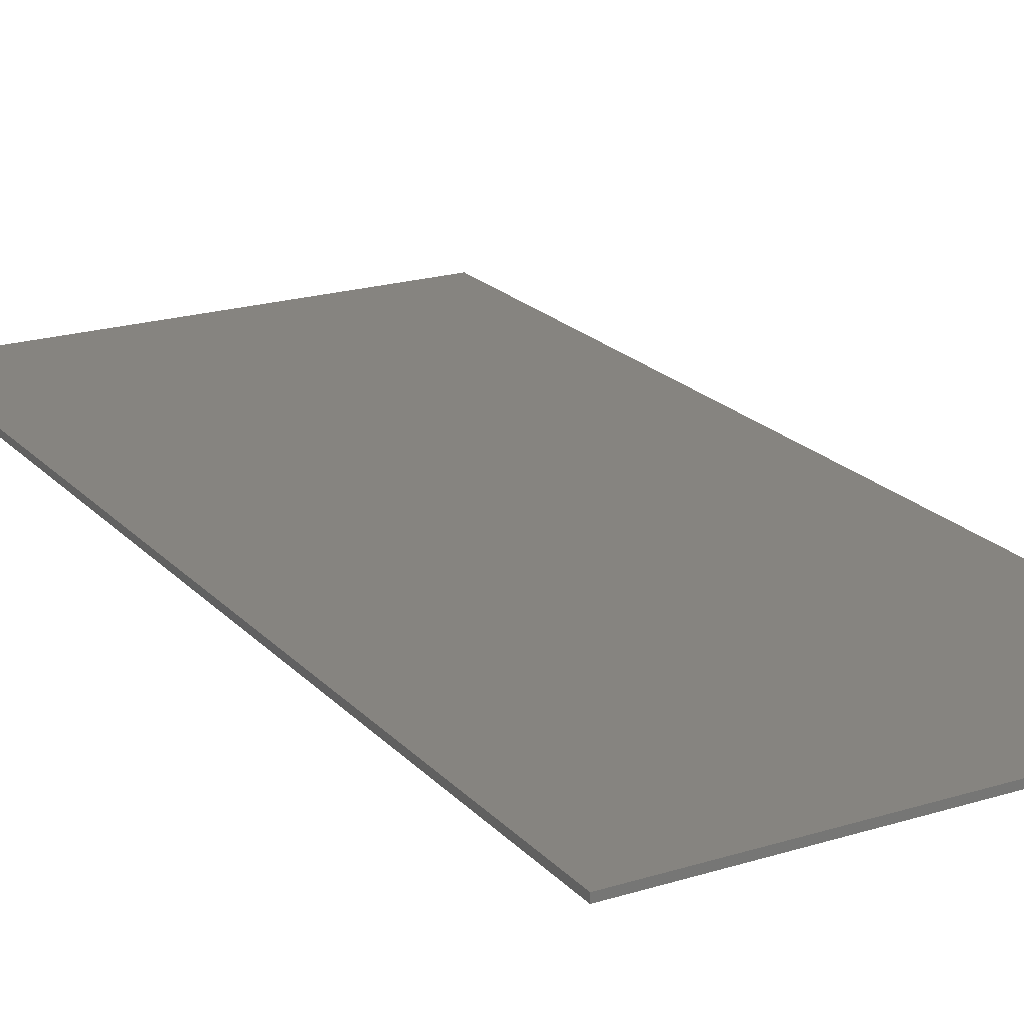
<metadata>
{"format":"stl","ext":"stl","renderer":"f3d","projection":"perspective","resolution":1024,"background":"white","views":[{"elev":20.5,"azim":-29.4,"up":"+Y"}]}
</metadata>
<code>
# stl→obj: 415 verts, 824 faces
v 3.6 0 7.6
v 3.6 0 -7.6
v -3.6 0 -7.6
v -3.6 0 7.6
v -3.6 -0.1 7.6
v 3.6 -0.1 7.6
v -3.6 -0.1 -7.6
v 3.6 -0.1 -7.6
v 1.2 -0.1 -2.8
v 1.84 -0.1 -2.8
v 1.835 -0.1 -2.716
v 1.818 -0.1 -2.634
v 1.791 -0.1 -2.555
v 1.754 -0.1 -2.48
v 1.708 -0.1 -2.41
v 1.653 -0.1 -2.348
v 1.59 -0.1 -2.292
v 1.52 -0.1 -2.246
v 1.445 -0.1 -2.209
v 1.366 -0.1 -2.182
v 1.284 -0.1 -2.166
v 1.2 -0.1 -2.16
v 1.117 -0.1 -2.166
v 1.034 -0.1 -2.182
v 0.9551 -0.1 -2.209
v 0.88 -0.1 -2.246
v 0.8104 -0.1 -2.292
v 0.7475 -0.1 -2.348
v 0.6922 -0.1 -2.41
v 0.6458 -0.1 -2.48
v 0.6087 -0.1 -2.555
v 0.5818 -0.1 -2.634
v 0.5655 -0.1 -2.716
v 0.56 -0.1 -2.8
v 0.5655 -0.1 -2.884
v 0.5818 -0.1 -2.966
v 0.6087 -0.1 -3.045
v 0.6458 -0.1 -3.12
v 0.6922 -0.1 -3.19
v 0.7475 -0.1 -3.252
v 0.8104 -0.1 -3.308
v 0.88 -0.1 -3.354
v 0.9551 -0.1 -3.391
v 1.034 -0.1 -3.418
v 1.117 -0.1 -3.434
v 1.2 -0.1 -3.44
v 1.284 -0.1 -3.434
v 1.366 -0.1 -3.418
v 1.445 -0.1 -3.391
v 1.52 -0.1 -3.354
v 1.59 -0.1 -3.308
v 1.653 -0.1 -3.252
v 1.708 -0.1 -3.19
v 1.754 -0.1 -3.12
v 1.791 -0.1 -3.045
v 1.818 -0.1 -2.966
v 1.835 -0.1 -2.884
v 1.84 -0.1 -2.16
v 0.56 -0.1 -2.16
v 0.56 -0.1 -3.44
v 1.84 -0.1 -3.44
v -0.36 -0.1 6.08
v -0.88 -0.1 6.28
v -1.04 -0.1 6
v -0.96 -0.1 5.92
v -0.44 -0.1 5.8
v -0.6 -0.1 5.8
v -0.84 -0.1 5.56
v -0.96 -0.1 5.56
v -0.96 -0.1 5.44
v -0.84 -0.1 5.44
v -0.92 -0.1 5.2
v -1.04 -0.1 5.2
v -1.04 -0.1 5.08
v -0.92 -0.1 5.08
v -0.84 -0.1 4.88
v -0.96 -0.1 4.88
v -0.96 -0.1 4.76
v -0.84 -0.1 4.76
v -0.68 -0.1 4.64
v -0.8 -0.1 4.64
v -0.8 -0.1 4.52
v -0.68 -0.1 4.52
v -1.12 -0.1 5.48
v -1.16 -0.1 5.04
v -1.08 -0.1 4.64
v -0.84 -0.1 4.32
v -0.44 -0.1 4.04
v -0.32 -0.1 4.56
v 0 -0.1 3.96
v 0 -0.1 4.48
v -0.56 -0.1 4.72
v -0.76 -0.1 5.08
v -0.76 -0.1 5.44
v -0.28 -0.1 6.24
v -0.88 -0.1 6.44
v -1.04 -0.1 6.36
v -1.24 -0.1 6.08
v -1.24 -0.1 5.92
v -1.2 -0.1 5.76
v -1.32 -0.1 5.44
v -1.36 -0.1 5.08
v -1.28 -0.1 4.68
v -1.16 -0.1 4.36
v -1.48 -0.1 4.44
v -1.48 -0.1 4.76
v -1.64 -0.1 4.64
v -1.64 -0.1 4.92
v -1.92 -0.1 4.72
v -1.76 -0.1 4.64
v -1.72 -0.1 4.84
v -2.04 -0.1 4.88
v -1.84 -0.1 5.04
v -2.04 -0.1 5.2
v -2.28 -0.1 5.08
v -2.16 -0.1 4.92
v -2.16 -0.1 5.2
v -2.32 -0.1 5.32
v -2.28 -0.1 5.48
v -2.68 -0.1 5.12
v -2.48 -0.1 5.04
v -2.48 -0.1 5.32
v -2.8 -0.1 5.32
v -2.6 -0.1 5.48
v -2.8 -0.1 5.64
v -0.96 -0.1 4.08
v -0.52 -0.1 3.8
v 0 -0.1 3.72
v -1.16 -0.1 3.8
v -1.4 -0.1 4.12
v -1.56 -0.1 4.04
v -1.76 -0.1 3.88
v -1.64 -0.1 4.28
v -1.92 -0.1 4.04
v -1.96 -0.1 4.28
v -2.2 -0.1 4.08
v -2.32 -0.1 4.36
v -1.96 -0.1 4.4
v -2.24 -0.1 4.64
v -2.48 -0.1 4.64
v -2.68 -0.1 4.48
v -2.52 -0.1 4.76
v -2.32 -0.1 4.8
v -2.44 -0.1 4.96
v -2.68 -0.1 4.96
v -2.84 -0.1 4.8
v -0.2 -0.1 6.04
v -0.32 -0.1 5.64
v -0.52 -0.1 5.56
v -0.6 -0.1 5.24
v -0.52 -0.1 4.96
v -0.28 -0.1 4.72
v 0 -0.1 4.64
v 1.04 -0.1 6
v 0.88 -0.1 6.28
v 0.36 -0.1 6.08
v 0.96 -0.1 5.92
v 0.44 -0.1 5.8
v 0.6 -0.1 5.8
v 0.96 -0.1 5.44
v 0.96 -0.1 5.56
v 0.84 -0.1 5.56
v 0.84 -0.1 5.44
v 1.04 -0.1 5.08
v 1.04 -0.1 5.2
v 0.92 -0.1 5.2
v 0.92 -0.1 5.08
v 0.96 -0.1 4.76
v 0.96 -0.1 4.88
v 0.84 -0.1 4.88
v 0.84 -0.1 4.76
v 0.8 -0.1 4.52
v 0.8 -0.1 4.64
v 0.68 -0.1 4.64
v 0.68 -0.1 4.52
v 1.12 -0.1 5.48
v 1.16 -0.1 5.04
v 1.08 -0.1 4.64
v 0.84 -0.1 4.32
v 0.44 -0.1 4.04
v 0.32 -0.1 4.56
v 0.56 -0.1 4.72
v 0.76 -0.1 5.08
v 0.76 -0.1 5.44
v 0.88 -0.1 6.44
v 0.28 -0.1 6.24
v 1.04 -0.1 6.36
v 1.24 -0.1 6.08
v 1.24 -0.1 5.92
v 1.2 -0.1 5.76
v 1.32 -0.1 5.44
v 1.36 -0.1 5.08
v 1.28 -0.1 4.68
v 1.16 -0.1 4.36
v 1.48 -0.1 4.44
v 1.48 -0.1 4.76
v 1.64 -0.1 4.64
v 1.64 -0.1 4.92
v 1.72 -0.1 4.84
v 1.76 -0.1 4.64
v 1.92 -0.1 4.72
v 2.04 -0.1 4.88
v 1.84 -0.1 5.04
v 2.04 -0.1 5.2
v 2.16 -0.1 5.2
v 2.16 -0.1 4.92
v 2.28 -0.1 5.08
v 2.32 -0.1 5.32
v 2.28 -0.1 5.48
v 2.48 -0.1 5.32
v 2.48 -0.1 5.04
v 2.68 -0.1 5.12
v 2.8 -0.1 5.32
v 2.6 -0.1 5.48
v 2.8 -0.1 5.64
v 0.96 -0.1 4.08
v 0.52 -0.1 3.8
v 1.16 -0.1 3.8
v 1.4 -0.1 4.12
v 1.56 -0.1 4.04
v 1.76 -0.1 3.88
v 1.64 -0.1 4.28
v 1.92 -0.1 4.04
v 1.96 -0.1 4.28
v 2.2 -0.1 4.08
v 2.24 -0.1 4.64
v 1.96 -0.1 4.4
v 2.32 -0.1 4.36
v 2.48 -0.1 4.64
v 2.68 -0.1 4.48
v 2.44 -0.1 4.96
v 2.32 -0.1 4.8
v 2.52 -0.1 4.76
v 2.68 -0.1 4.96
v 2.84 -0.1 4.8
v 0.2 -0.1 6.04
v 0.32 -0.1 5.64
v 0.52 -0.1 5.56
v 0.6 -0.1 5.24
v 0.52 -0.1 4.96
v 0.28 -0.1 4.72
v -1.56 -0.1 2.6
v -1.76 -0.1 2.64
v -1.88 -0.1 2.48
v -1.52 -0.1 2.04
v -1.84 -0.1 1.36
v -1.72 -0.1 0.32
v -1.28 -0.1 0.36
v -1.56 -0.1 0.12
v -1.4 -0.1 0.16
v -1.32 -0.1 1.36
v -1.36 -0.1 2.4
v -1.2 -0.1 2.08
v -1.12 -0.1 2.68
v -1 -0.1 2.28
v -0.8 -0.1 2.68
v -0.88 -0.1 2.2
v -0.56 -0.1 2.32
v -0.92 -0.1 1.36
v -0.52 -0.1 1.36
v -0.88 -0.1 0.32
v -0.56 -0.1 0.32
v -0.76 -0.1 0.16
v -0.64 -0.1 0.16
v -0.36 -0.1 2.08
v -0.32 -0.1 2.56
v -0.2 -0.1 2.32
v -0.04 -0.1 2.64
v 0.24 -0.1 2.56
v -0.04 -0.1 2.28
v 0.32 -0.1 2.32
v 0 -0.1 2.08
v 0.32 -0.1 1.88
v -0.12 -0.1 1.36
v 0.2 -0.1 1.12
v -0.16 -0.1 0.6
v 0.16 -0.1 0.52
v -0.08 -0.1 0.28
v 0.08 -0.1 0.24
v 0.28 -0.1 0.48
v 0.28 -0.1 0.24
v 0.96 -0.1 2.28
v 0.76 -0.1 2.36
v 0.56 -0.1 2.28
v 0.48 -0.1 2.08
v 1.04 -0.1 2.08
v 0.52 -0.1 1.8
v 0.96 -0.1 1.8
v 0.72 -0.1 1.72
v 0.88 -0.1 1.48
v 0.76 -0.1 1.56
v 0.6 -0.1 1.48
v 0.52 -0.1 1
v 0.84 -0.1 0.88
v 0.56 -0.1 0.28
v 0.88 -0.1 0.28
v 0.72 -0.1 0.2
v 1.12 -0.1 1.28
v 1.16 -0.1 1.12
v 1.32 -0.1 1.16
v 1.48 -0.1 1.32
v 1.2 -0.1 1.52
v 1.52 -0.1 1.52
v 1.48 -0.1 1.76
v 1.64 -0.1 1.56
v 1.8 -0.1 1.8
v 1.84 -0.1 1.52
v 2.04 -0.1 1.64
v 2.12 -0.1 1.4
v 1.84 -0.1 1.28
v 2.08 -0.1 1.12
v 1.96 -0.1 0.88
v 1.72 -0.1 1.16
v 1.72 -0.1 0.88
v 1.44 -0.1 1.08
v 1.52 -0.1 0.84
v 1.2 -0.1 0.92
v 1.32 -0.1 0.68
v 1.04 -0.1 0.68
v 1.28 -0.1 0.56
v 1.08 -0.1 0.4
v 1.24 -0.1 0.24
v 1.36 -0.1 0.48
v 1.44 -0.1 0.2
v 1.68 -0.1 0.56
v 1.72 -0.1 0.36
v 2 -0.1 0.64
v 2.12 -0.1 0.56
v 1.92 -0.1 0.24
v 2.08 -0.1 0.24
v 2.24 -0.1 0.4
v -1.92 -0.1 3
v -2.12 -0.1 2.92
v -2.28 -0.1 2.72
v -2.32 -0.1 2.4
v -2.32 -0.1 1.16
v -2.2 -0.1 0.12
v -2.12 -0.1 -0.08
v -1.92 -0.1 -0.2
v -1.64 -0.1 -0.28
v -1.4 -0.1 -0.28
v -1.12 -0.1 -0.16
v -1.32 -0.1 0.12
v -0.96 -0.1 -0.28
v -0.72 -0.1 -0.32
v -0.48 -0.1 -0.2
v -0.24 -0.1 -0.16
v 0.04 -0.1 -0.24
v 0.44 -0.1 -0.2
v 0.64 -0.1 -0.28
v 0.92 -0.1 -0.2
v 1.2 -0.1 -0.24
v 1.56 -0.1 -0.28
v 2 -0.1 -0.28
v 2.28 -0.1 -0.12
v 2.44 -0.1 0.08
v 2.56 -0.1 0.4
v 2.56 -0.1 0.68
v 2.4 -0.1 0.84
v 2.44 -0.1 1.16
v 2.4 -0.1 1.6
v 2.24 -0.1 1.92
v 2 -0.1 2.08
v 1.68 -0.1 2.16
v 1.28 -0.1 2.16
v 1.24 -0.1 2.44
v 1.04 -0.1 2.68
v 0.8 -0.1 2.76
v 0.48 -0.1 2.76
v 0.28 -0.1 2.96
v -0.08 -0.1 3.08
v -0.4 -0.1 3
v -0.56 -0.1 2.88
v -0.72 -0.1 3.04
v -1.04 -0.1 3.08
v -1.28 -0.1 3.04
v -1.56 -0.1 2.92
v -1.76 -0.1 3
v -2 -0.1 -0.76
v -2 -0.1 -1
v 2 -0.1 -1
v 2 -0.1 -0.76
v -2 -0.1 -1.64
v -2 -0.1 -1.88
v 0 -0.1 -1.88
v 0 -0.1 -1.64
v -2 -0.1 -2.52
v -2 -0.1 -2.76
v -0.64 -0.1 -2.76
v -0.64 -0.1 -2.52
v -2 -0.1 -3.4
v -2 -0.1 -3.64
v -0.64 -0.1 -3.64
v -0.64 -0.1 -3.4
v -2 -0.1 -4.28
v -2 -0.1 -4.52
v 0 -0.1 -4.52
v 0 -0.1 -4.28
v 0.92 -0.1 -1.76
v 0.16 -0.1 -2.28
v 0.16 -0.1 -3.4
v 0.72 -0.1 -4
v 1.8 -0.1 -4.04
v 2.44 -0.1 -3.6
v 2.52 -0.1 -2.44
v 1.88 -0.1 -1.8
v 1.2 -0.1 -5.6
v 0.36 -0.1 -6.32
v -0.28 -0.1 -6.44
v 0.8 -0.1 -6.72
v 1.72 -0.1 -5.84
v 1.28 -0.1 -6.04
v 2.16 -0.1 -5.92
v -3.6 -0.1 0
v 3.6 -0.1 0
f 1 2 3
f 3 4 1
f 5 6 1
f 1 4 5
f 7 5 4
f 4 3 7
f 8 7 3
f 3 2 8
f 6 8 2
f 2 1 6
f 9 10 11
f 9 11 12
f 9 12 13
f 9 13 14
f 9 14 15
f 9 15 16
f 9 16 17
f 9 17 18
f 9 18 19
f 9 19 20
f 9 20 21
f 9 21 22
f 9 22 23
f 9 23 24
f 9 24 25
f 9 25 26
f 9 26 27
f 9 27 28
f 9 28 29
f 9 29 30
f 9 30 31
f 9 31 32
f 9 32 33
f 9 33 34
f 9 34 35
f 9 35 36
f 9 36 37
f 9 37 38
f 9 38 39
f 9 39 40
f 9 40 41
f 9 41 42
f 9 42 43
f 9 43 44
f 9 44 45
f 9 45 46
f 9 46 47
f 9 47 48
f 9 48 49
f 9 49 50
f 9 50 51
f 9 51 52
f 9 52 53
f 9 53 54
f 9 54 55
f 9 55 56
f 9 56 57
f 9 57 10
f 11 10 58
f 12 11 58
f 13 12 58
f 14 13 58
f 15 14 58
f 16 15 58
f 17 16 58
f 18 17 58
f 19 18 58
f 20 19 58
f 21 20 58
f 22 21 58
f 23 22 59
f 24 23 59
f 25 24 59
f 26 25 59
f 27 26 59
f 28 27 59
f 29 28 59
f 30 29 59
f 31 30 59
f 32 31 59
f 33 32 59
f 34 33 59
f 35 34 60
f 36 35 60
f 37 36 60
f 38 37 60
f 39 38 60
f 40 39 60
f 41 40 60
f 42 41 60
f 43 42 60
f 44 43 60
f 45 44 60
f 46 45 60
f 47 46 61
f 48 47 61
f 49 48 61
f 50 49 61
f 51 50 61
f 52 51 61
f 53 52 61
f 54 53 61
f 55 54 61
f 56 55 61
f 57 56 61
f 10 57 61
f 62 63 64
f 64 65 62
f 66 62 65
f 65 67 66
f 68 69 70
f 70 71 68
f 72 73 74
f 74 75 72
f 76 77 78
f 78 79 76
f 80 81 82
f 82 83 80
f 68 67 65
f 65 69 68
f 65 84 69
f 70 69 84
f 84 73 70
f 73 84 85
f 85 74 73
f 77 74 85
f 85 86 77
f 77 86 78
f 81 78 86
f 86 82 81
f 86 87 82
f 83 82 87
f 87 88 83
f 89 83 88
f 88 90 89
f 89 90 91
f 80 83 89
f 89 92 80
f 80 92 79
f 79 81 80
f 79 78 81
f 76 79 92
f 75 76 92
f 92 93 75
f 77 76 75
f 75 74 77
f 72 75 93
f 93 71 72
f 72 71 70
f 70 73 72
f 71 93 94
f 94 68 71
f 67 68 94
f 62 95 96
f 96 63 62
f 63 96 97
f 97 64 63
f 64 97 98
f 98 99 64
f 65 64 99
f 99 100 65
f 84 65 100
f 100 101 84
f 85 84 101
f 101 102 85
f 85 102 103
f 103 86 85
f 104 86 103
f 103 105 104
f 105 103 106
f 106 107 105
f 108 107 106
f 109 110 111
f 111 112 109
f 112 111 113
f 113 114 112
f 115 116 117
f 117 118 115
f 119 118 117
f 120 121 122
f 122 123 120
f 123 122 124
f 124 125 123
f 87 86 104
f 104 126 87
f 88 87 126
f 126 127 88
f 90 88 127
f 127 128 90
f 129 127 126
f 126 130 129
f 129 130 131
f 131 132 129
f 131 130 133
f 133 134 131
f 134 133 135
f 135 136 134
f 137 138 139
f 139 140 137
f 140 141 137
f 142 143 144
f 144 145 142
f 145 146 142
f 147 95 62
f 62 66 147
f 148 147 66
f 66 149 148
f 149 66 67
f 67 94 149
f 150 149 94
f 94 93 150
f 151 150 93
f 93 92 151
f 152 151 92
f 92 89 152
f 153 152 89
f 89 91 153
f 154 155 156
f 156 157 154
f 157 156 158
f 158 159 157
f 160 161 162
f 162 163 160
f 164 165 166
f 166 167 164
f 168 169 170
f 170 171 168
f 172 173 174
f 174 175 172
f 157 159 162
f 162 161 157
f 157 161 176
f 176 161 160
f 160 165 176
f 177 176 165
f 165 164 177
f 177 164 169
f 169 178 177
f 169 168 178
f 178 168 173
f 173 172 178
f 178 172 179
f 179 172 175
f 175 180 179
f 180 175 181
f 181 90 180
f 181 91 90
f 181 175 174
f 174 182 181
f 171 182 174
f 174 173 171
f 168 171 173
f 170 182 171
f 182 170 167
f 167 183 182
f 167 170 169
f 169 164 167
f 183 167 166
f 166 163 183
f 160 163 166
f 166 165 160
f 184 183 163
f 163 162 184
f 159 184 162
f 185 186 156
f 156 155 185
f 187 185 155
f 155 154 187
f 188 187 154
f 154 189 188
f 189 154 157
f 157 190 189
f 190 157 176
f 176 191 190
f 191 176 177
f 177 192 191
f 193 192 177
f 177 178 193
f 193 178 194
f 194 195 193
f 196 193 195
f 195 197 196
f 198 196 197
f 199 200 201
f 201 202 199
f 203 199 202
f 202 204 203
f 205 206 207
f 207 208 205
f 209 205 208
f 210 211 212
f 212 213 210
f 214 210 213
f 213 215 214
f 194 178 179
f 179 216 194
f 216 179 180
f 180 217 216
f 217 180 90
f 90 128 217
f 216 217 218
f 218 219 216
f 220 219 218
f 218 221 220
f 222 219 220
f 220 223 222
f 224 222 223
f 223 225 224
f 226 227 228
f 228 229 226
f 229 228 230
f 231 232 233
f 233 234 231
f 234 233 235
f 156 186 236
f 236 158 156
f 158 236 237
f 237 238 158
f 159 158 238
f 238 184 159
f 184 238 239
f 239 183 184
f 183 239 240
f 240 182 183
f 182 240 241
f 241 181 182
f 181 241 153
f 153 91 181
f 242 243 244
f 244 245 242
f 245 244 246
f 246 247 245
f 248 245 247
f 247 249 248
f 248 249 250
f 245 248 251
f 252 245 251
f 251 253 252
f 254 252 253
f 253 255 254
f 256 254 255
f 255 257 256
f 258 256 257
f 257 259 258
f 260 258 259
f 259 261 260
f 262 260 261
f 261 263 262
f 262 263 264
f 258 260 265
f 265 266 258
f 266 265 267
f 267 268 266
f 269 268 267
f 267 270 269
f 271 269 270
f 270 272 271
f 273 271 272
f 272 274 273
f 275 273 274
f 274 276 275
f 277 275 276
f 276 278 277
f 277 278 279
f 279 280 277
f 280 279 281
f 282 283 284
f 284 285 282
f 286 282 285
f 285 287 286
f 288 286 287
f 287 289 288
f 290 291 292
f 292 293 290
f 294 290 293
f 293 295 294
f 296 294 295
f 295 297 296
f 298 299 300
f 300 301 298
f 302 298 301
f 301 303 302
f 304 302 303
f 303 305 304
f 306 304 305
f 305 307 306
f 308 306 307
f 307 309 308
f 309 307 310
f 310 311 309
f 312 311 310
f 310 313 312
f 314 312 313
f 313 315 314
f 316 314 315
f 315 317 316
f 318 316 317
f 317 319 318
f 320 318 319
f 319 321 320
f 320 321 322
f 322 323 320
f 323 322 324
f 324 325 323
f 325 324 326
f 326 327 325
f 325 327 312
f 312 314 325
f 328 327 326
f 326 329 328
f 328 329 330
f 330 331 328
f 244 243 332
f 332 333 244
f 244 333 334
f 334 335 244
f 246 244 335
f 335 336 246
f 247 246 336
f 336 337 247
f 247 337 338
f 338 249 247
f 249 338 339
f 339 340 249
f 249 340 341
f 341 342 249
f 249 342 343
f 343 250 249
f 263 343 342
f 342 344 263
f 263 344 345
f 345 264 263
f 264 345 346
f 346 278 264
f 278 346 347
f 347 279 278
f 279 347 348
f 348 281 279
f 281 348 349
f 349 295 281
f 297 295 349
f 349 350 297
f 297 350 351
f 351 296 297
f 322 296 351
f 351 352 322
f 324 322 352
f 352 353 324
f 324 353 329
f 329 326 324
f 329 353 354
f 354 330 329
f 330 354 355
f 355 356 330
f 331 330 356
f 356 357 331
f 331 357 358
f 358 328 331
f 328 358 359
f 359 327 328
f 312 327 359
f 359 311 312
f 311 359 360
f 360 309 311
f 309 360 361
f 361 308 309
f 308 361 362
f 362 306 308
f 306 362 363
f 363 364 306
f 304 306 364
f 364 365 304
f 286 304 365
f 365 282 286
f 282 365 366
f 366 367 282
f 283 282 367
f 367 368 283
f 283 368 369
f 369 269 283
f 269 369 370
f 370 268 269
f 268 370 371
f 371 266 268
f 266 371 372
f 372 373 266
f 258 266 373
f 373 256 258
f 256 373 374
f 374 254 256
f 254 374 375
f 375 376 254
f 252 254 376
f 376 377 252
f 252 377 242
f 242 245 252
f 243 242 377
f 377 378 243
f 378 332 243
f 250 343 263
f 263 261 250
f 248 250 261
f 248 261 259
f 259 251 248
f 253 251 259
f 259 257 253
f 255 253 257
f 262 264 278
f 278 276 262
f 260 262 276
f 276 274 260
f 265 260 274
f 274 272 265
f 265 272 270
f 270 267 265
f 280 281 295
f 295 293 280
f 277 280 293
f 293 275 277
f 275 293 292
f 292 287 275
f 273 275 287
f 287 285 273
f 271 273 285
f 285 284 271
f 269 271 284
f 284 283 269
f 287 292 291
f 291 289 287
f 288 289 291
f 291 290 288
f 288 290 302
f 302 286 288
f 286 302 304
f 298 302 290
f 290 294 298
f 299 298 294
f 294 317 299
f 300 299 317
f 317 315 300
f 301 300 315
f 315 313 301
f 301 313 310
f 310 303 301
f 305 303 310
f 310 307 305
f 317 294 319
f 319 294 296
f 296 321 319
f 321 296 322
f 318 320 323
f 323 316 318
f 316 323 325
f 325 314 316
f 379 380 381
f 381 382 379
f 383 384 385
f 385 386 383
f 387 388 389
f 389 390 387
f 391 392 393
f 393 394 391
f 395 396 397
f 397 398 395
f 399 400 59
f 34 59 400
f 400 401 34
f 34 401 60
f 401 402 60
f 46 60 402
f 402 403 46
f 61 46 403
f 403 404 61
f 10 61 404
f 404 405 10
f 58 10 405
f 405 406 58
f 22 58 406
f 406 399 22
f 399 59 22
f 407 403 402
f 402 408 407
f 402 409 408
f 407 408 410
f 411 403 407
f 407 412 411
f 403 411 413
f 6 5 96
f 96 185 6
f 5 97 96
f 5 98 97
f 5 99 98
f 100 99 5
f 5 101 100
f 102 101 5
f 5 119 102
f 119 5 125
f 125 124 119
f 123 125 5
f 5 146 123
f 5 414 146
f 146 414 141
f 137 141 414
f 414 136 137
f 334 136 414
f 414 335 334
f 137 136 135
f 135 138 137
f 138 135 133
f 133 105 138
f 105 133 130
f 130 104 105
f 104 130 126
f 138 105 107
f 107 110 138
f 111 110 107
f 107 108 111
f 113 111 108
f 113 108 102
f 102 114 113
f 102 108 106
f 106 103 102
f 119 114 102
f 119 117 114
f 112 114 117
f 117 116 112
f 139 112 116
f 116 143 139
f 143 116 115
f 115 144 143
f 121 144 115
f 115 118 121
f 122 121 118
f 118 119 122
f 119 124 122
f 145 144 121
f 121 120 145
f 146 145 120
f 120 123 146
f 140 139 143
f 143 142 140
f 141 140 142
f 142 146 141
f 109 112 139
f 139 138 109
f 109 138 110
f 335 414 336
f 336 414 337
f 338 337 414
f 414 379 338
f 414 380 379
f 414 383 380
f 414 384 383
f 414 387 384
f 414 388 387
f 414 391 388
f 392 391 414
f 414 7 392
f 392 7 395
f 395 7 396
f 397 396 7
f 7 409 397
f 409 7 410
f 410 408 409
f 410 7 8
f 410 8 413
f 413 412 410
f 411 412 413
f 407 410 412
f 403 413 8
f 8 404 403
f 405 404 8
f 8 415 405
f 406 405 415
f 415 381 406
f 399 406 381
f 381 386 399
f 386 381 380
f 380 383 386
f 399 386 385
f 385 400 399
f 390 400 385
f 385 384 390
f 384 387 390
f 400 390 389
f 389 401 400
f 394 401 389
f 389 388 394
f 388 391 394
f 401 394 393
f 393 398 401
f 402 401 398
f 398 397 402
f 402 397 409
f 395 398 393
f 393 392 395
f 382 381 415
f 415 355 382
f 355 354 382
f 354 353 382
f 352 382 353
f 382 352 351
f 351 350 382
f 382 350 348
f 348 379 382
f 349 348 350
f 345 379 348
f 348 347 345
f 347 346 345
f 379 345 344
f 344 341 379
f 342 341 344
f 341 340 379
f 339 379 340
f 338 379 339
f 356 355 415
f 357 356 415
f 358 357 415
f 358 415 360
f 360 359 358
f 361 360 415
f 415 230 361
f 235 230 415
f 235 415 6
f 6 213 235
f 6 215 213
f 209 215 6
f 6 188 209
f 188 189 209
f 209 189 190
f 190 191 209
f 209 191 192
f 192 204 209
f 209 204 205
f 205 204 202
f 202 206 205
f 206 202 226
f 226 232 206
f 207 206 232
f 232 231 207
f 211 207 231
f 231 234 211
f 212 211 234
f 212 234 235
f 235 213 212
f 208 207 211
f 211 210 208
f 209 208 210
f 210 214 209
f 215 209 214
f 232 226 229
f 229 233 232
f 233 229 230
f 230 235 233
f 226 202 201
f 201 227 226
f 227 201 200
f 200 222 227
f 197 222 200
f 200 199 197
f 198 197 199
f 203 198 199
f 192 198 203
f 203 204 192
f 196 198 192
f 192 193 196
f 222 197 195
f 195 219 222
f 219 195 194
f 194 216 219
f 227 222 224
f 224 228 227
f 228 224 225
f 230 228 225
f 225 361 230
f 362 361 225
f 225 223 362
f 362 223 221
f 221 363 362
f 223 220 221
f 221 364 363
f 365 364 221
f 221 366 365
f 366 221 218
f 218 367 366
f 368 367 218
f 218 217 368
f 369 368 217
f 217 370 369
f 370 217 128
f 128 371 370
f 372 371 128
f 128 127 372
f 373 372 127
f 127 374 373
f 374 127 129
f 129 375 374
f 376 375 129
f 129 132 376
f 377 376 132
f 132 378 377
f 332 378 132
f 132 134 332
f 131 134 132
f 333 332 134
f 134 136 333
f 136 334 333
f 6 187 188
f 6 185 187
f 185 96 95
f 95 186 185
f 186 95 147
f 147 236 186
f 236 147 148
f 148 237 236
f 237 148 149
f 149 238 237
f 238 149 150
f 150 239 238
f 239 150 151
f 151 240 239
f 240 151 152
f 152 241 240
f 241 152 153

</code>
